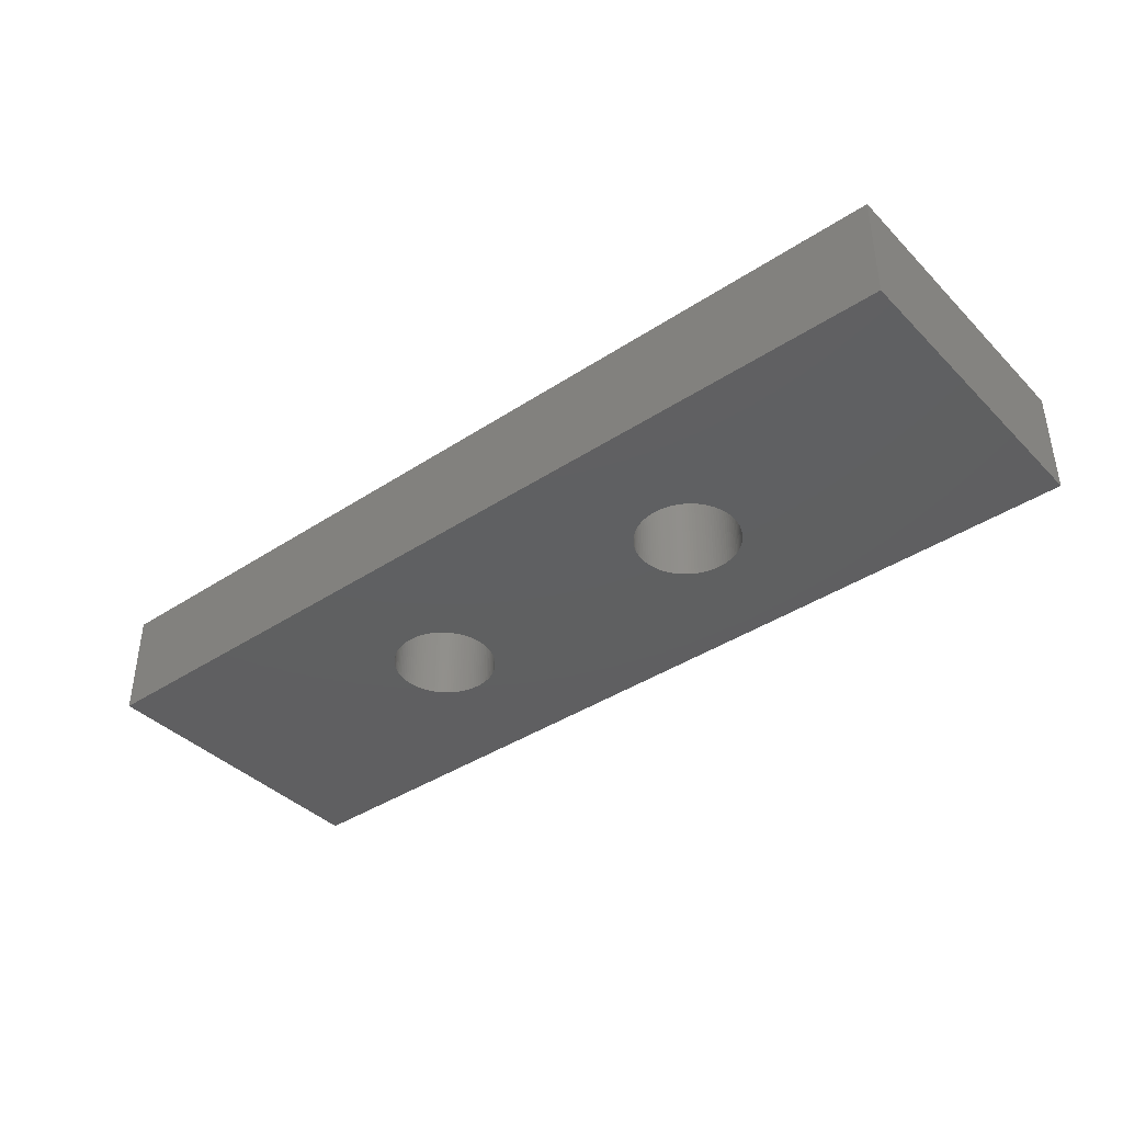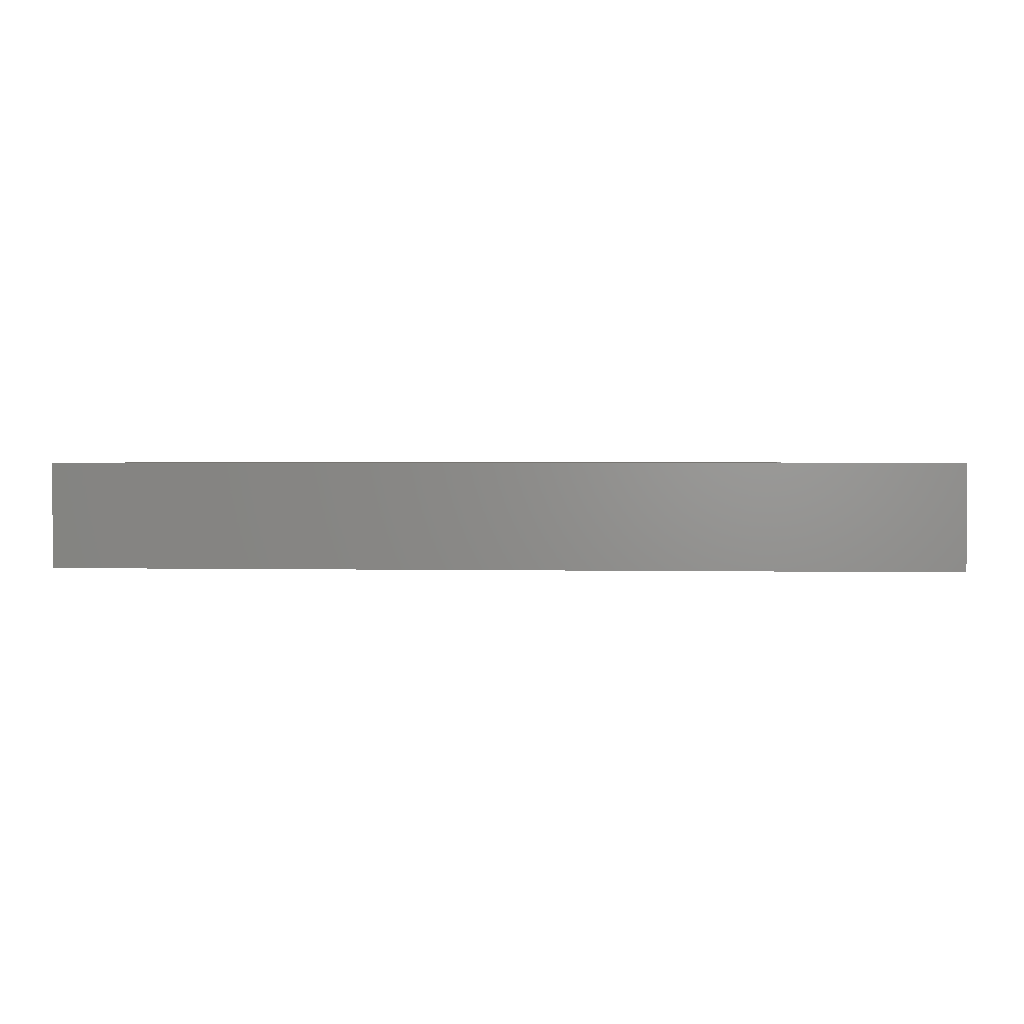
<metadata>
{"format":"stl","ext":"stl","renderer":"f3d","projection":"perspective","resolution":1024,"background":"white","views":[{"elev":-39.6,"azim":39.3,"up":"+Z"},{"elev":1.8,"azim":-175.8,"up":"+Z"}]}
</metadata>
<code>
# stl→obj: 408 verts, 820 faces
v 6.998 3.063 0
v 6.992 3.125 2.1
v 6.992 3.125 0
v 6.998 3.063 2.1
v 7 3 0
v 7 3 2.1
v 6.992 2.875 0
v 6.998 2.937 2.1
v 6.998 2.937 0
v 6.992 2.875 2.1
v 5.875 2.008 0
v 5.813 2.018 2.1
v 5.875 2.008 2.1
v 5.813 2.018 0
v 5.07 2.632 2.1
v 5.049 2.691 0
v 5.049 2.691 2.1
v 5.07 2.632 0
v 6.536 2.156 0
v 6.482 2.124 2.1
v 6.536 2.156 2.1
v 6.482 2.124 0
v 6.309 2.049 0
v 6.249 2.031 2.1
v 6.309 2.049 2.1
v 6.249 2.031 0
v 6.125 2.008 0
v 6.063 2.002 2.1
v 6.125 2.008 2.1
v 6.063 2.002 0
v 5.315 2.271 2.1
v 5.271 2.315 0
v 5.271 2.315 2.1
v 5.315 2.271 0
v 5.191 3.588 2.1
v 5.229 3.637 0
v 5.229 3.637 2.1
v 5.191 3.588 0
v 6.187 2.018 0
v 6.187 2.018 2.1
v 6.982 3.187 0
v 6.969 3.249 2.1
v 6.969 3.249 0
v 6.982 3.187 2.1
v 5.412 3.809 0
v 5.464 3.844 2.1
v 5.412 3.809 2.1
v 5.464 3.844 0
v 5.691 3.951 0
v 5.751 3.969 2.1
v 5.691 3.951 2.1
v 5.751 3.969 0
v 6.063 3.998 0
v 6.125 3.992 2.1
v 6.063 3.998 2.1
v 6.125 3.992 0
v 6.969 2.751 0
v 6.982 2.813 2.1
v 6.982 2.813 0
v 6.969 2.751 2.1
v 6.536 3.844 0
v 6.588 3.809 2.1
v 6.536 3.844 2.1
v 6.588 3.809 0
v 6 2 2.1
v 6 2 0
v 6.426 2.095 2.1
v 6.426 2.095 0
v 6.187 3.982 0
v 6.249 3.969 2.1
v 6.187 3.982 2.1
v 6.249 3.969 0
v 6 4 0
v 6 4 2.1
v 6.729 2.315 0
v 6.771 2.363 2.1
v 6.771 2.363 0
v 6.729 2.315 2.1
v 5.691 2.049 0
v 5.632 2.07 2.1
v 5.691 2.049 2.1
v 5.632 2.07 0
v 5.751 2.031 0
v 5.751 2.031 2.1
v 5.07 3.368 2.1
v 5.095 3.426 0
v 5.095 3.426 2.1
v 5.07 3.368 0
v 6.876 3.482 0
v 6.844 3.536 2.1
v 6.844 3.536 0
v 6.876 3.482 2.1
v 6.482 3.876 0
v 6.482 3.876 2.1
v 6.951 2.691 0
v 6.951 2.691 2.1
v 5.271 3.685 0
v 5.271 3.685 2.1
v 6.426 3.905 0
v 6.426 3.905 2.1
v 5.412 2.191 0
v 5.363 2.229 2.1
v 5.412 2.191 2.1
v 5.363 2.229 0
v 6.368 3.93 0
v 6.368 3.93 2.1
v 5.031 2.751 0
v 5.031 2.751 2.1
v 5.315 3.729 0
v 5.363 3.771 2.1
v 5.315 3.729 2.1
v 5.363 3.771 0
v 6.809 2.412 2.1
v 6.809 2.412 0
v 5.518 2.124 0
v 5.464 2.156 2.1
v 5.518 2.124 2.1
v 5.464 2.156 0
v 5.937 2.002 0
v 5.937 2.002 2.1
v 5.156 3.536 2.1
v 5.156 3.536 0
v 5.813 3.982 0
v 5.875 3.992 2.1
v 5.813 3.982 2.1
v 5.875 3.992 0
v 6.729 3.685 0
v 6.685 3.729 2.1
v 6.685 3.729 0
v 6.729 3.685 2.1
v 5.049 3.309 2.1
v 5.049 3.309 0
v 5.229 2.363 0
v 5.229 2.363 2.1
v 6.771 3.637 0
v 6.771 3.637 2.1
v 6.309 3.951 0
v 6.309 3.951 2.1
v 5.937 3.998 2.1
v 5.937 3.998 0
v 6.637 3.771 0
v 6.637 3.771 2.1
v 5.518 3.876 0
v 5.574 3.905 2.1
v 5.518 3.876 2.1
v 5.574 3.905 0
v 5 3 2.1
v 5.002 3.063 0
v 5.002 3.063 2.1
v 5 3 0
v 6.93 3.368 0
v 6.905 3.426 2.1
v 6.905 3.426 0
v 6.93 3.368 2.1
v 6.368 2.07 2.1
v 6.368 2.07 0
v 6.951 3.309 2.1
v 6.951 3.309 0
v 5.018 2.813 2.1
v 5.008 2.875 0
v 5.008 2.875 2.1
v 5.018 2.813 0
v 5.002 2.937 2.1
v 5.002 2.937 0
v 6.844 2.464 2.1
v 6.844 2.464 0
v 6.685 2.271 0
v 6.637 2.229 2.1
v 6.685 2.271 2.1
v 6.637 2.229 0
v 5.031 3.249 2.1
v 5.031 3.249 0
v 5.632 3.93 0
v 5.632 3.93 2.1
v 5.191 2.412 2.1
v 5.156 2.464 0
v 5.156 2.464 2.1
v 5.191 2.412 0
v 6.809 3.588 0
v 6.809 3.588 2.1
v 6.905 2.574 0
v 6.93 2.632 2.1
v 6.93 2.632 0
v 6.905 2.574 2.1
v 6.876 2.518 0
v 6.876 2.518 2.1
v 5.018 3.187 2.1
v 5.018 3.187 0
v 5.124 2.518 0
v 5.124 2.518 2.1
v 5.124 3.482 2.1
v 5.124 3.482 0
v 5.008 3.125 2.1
v 5.008 3.125 0
v 6.588 2.191 0
v 6.588 2.191 2.1
v 5.574 2.095 0
v 5.574 2.095 2.1
v 5.095 2.574 2.1
v 5.095 2.574 0
v 12.73 3.685 0
v 12.68 3.729 2.1
v 12.68 3.729 0
v 12.73 3.685 2.1
v 12.13 3.992 0
v 12.19 3.982 2.1
v 12.13 3.992 2.1
v 12.19 3.982 0
v 12.9 2.574 0
v 12.93 2.632 2.1
v 12.93 2.632 0
v 12.9 2.574 2.1
v 11.12 2.518 2.1
v 11.1 2.574 0
v 11.1 2.574 2.1
v 11.12 2.518 0
v 11.16 2.464 2.1
v 11.16 2.464 0
v 11.07 3.368 2.1
v 11.1 3.426 0
v 11.1 3.426 2.1
v 11.07 3.368 0
v 11.27 3.685 2.1
v 11.32 3.729 0
v 11.32 3.729 2.1
v 11.27 3.685 0
v 11.27 2.315 2.1
v 11.23 2.363 0
v 11.23 2.363 2.1
v 11.27 2.315 0
v 12.84 2.464 0
v 12.88 2.518 2.1
v 12.88 2.518 0
v 12.84 2.464 2.1
v 11.19 2.412 2.1
v 11.19 2.412 0
v 12.97 3.249 0
v 12.95 3.309 2.1
v 12.95 3.309 0
v 12.97 3.249 2.1
v 11.07 2.632 0
v 11.07 2.632 2.1
v 12 4 0
v 12.06 3.998 2.1
v 12 4 2.1
v 12.06 3.998 0
v 13 3.063 0
v 12.99 3.125 2.1
v 12.99 3.125 0
v 13 3.063 2.1
v 12.93 3.368 2.1
v 12.93 3.368 0
v 12.77 3.637 0
v 12.77 3.637 2.1
v 12.98 3.187 2.1
v 12.98 3.187 0
v 12.9 3.426 2.1
v 12.9 3.426 0
v 12.97 2.751 0
v 12.98 2.813 2.1
v 12.98 2.813 0
v 12.97 2.751 2.1
v 12.31 3.951 0
v 12.37 3.93 2.1
v 12.31 3.951 2.1
v 12.37 3.93 0
v 11.94 2.002 0
v 11.87 2.008 2.1
v 11.94 2.002 2.1
v 11.87 2.008 0
v 13 3 0
v 13 3 2.1
v 11.05 2.691 2.1
v 11.03 2.751 0
v 11.03 2.751 2.1
v 11.05 2.691 0
v 12.06 2.002 0
v 12 2 2.1
v 12.06 2.002 2.1
v 12 2 0
v 11.75 2.031 0
v 11.69 2.049 2.1
v 11.75 2.031 2.1
v 11.69 2.049 0
v 11.87 3.992 0
v 11.94 3.998 2.1
v 11.87 3.992 2.1
v 11.94 3.998 0
v 12.68 2.271 0
v 12.73 2.315 2.1
v 12.73 2.315 0
v 12.68 2.271 2.1
v 11.01 3.125 2.1
v 11.02 3.187 0
v 11.02 3.187 2.1
v 11.01 3.125 0
v 11.32 2.271 2.1
v 11.32 2.271 0
v 11.46 3.844 0
v 11.52 3.876 2.1
v 11.46 3.844 2.1
v 11.52 3.876 0
v 12.99 2.875 0
v 13 2.937 2.1
v 13 2.937 0
v 12.99 2.875 2.1
v 12.64 2.229 0
v 12.59 2.191 2.1
v 12.64 2.229 2.1
v 12.59 2.191 0
v 11.02 2.813 0
v 11.02 2.813 2.1
v 12.43 2.095 0
v 12.37 2.07 2.1
v 12.43 2.095 2.1
v 12.37 2.07 0
v 11.69 3.951 0
v 11.75 3.969 2.1
v 11.69 3.951 2.1
v 11.75 3.969 0
v 11.46 2.156 0
v 11.41 2.191 2.1
v 11.46 2.156 2.1
v 11.41 2.191 0
v 12.59 3.809 0
v 12.64 3.771 2.1
v 12.59 3.809 2.1
v 12.64 3.771 0
v 12.84 3.536 0
v 12.81 3.588 2.1
v 12.81 3.588 0
v 12.84 3.536 2.1
v 11.36 2.229 0
v 11.36 2.229 2.1
v 12.31 2.049 2.1
v 12.31 2.049 0
v 11.63 2.07 0
v 11.57 2.095 2.1
v 11.63 2.07 2.1
v 11.57 2.095 0
v 11.41 3.809 0
v 11.41 3.809 2.1
v 11.01 2.875 0
v 11.01 2.875 2.1
v 12.88 3.482 2.1
v 12.88 3.482 0
v 12.48 3.876 0
v 12.54 3.844 2.1
v 12.48 3.876 2.1
v 12.54 3.844 0
v 12.81 2.412 0
v 12.81 2.412 2.1
v 11.52 2.124 2.1
v 11.52 2.124 0
v 11 3 2.1
v 11 3.063 0
v 11 3.063 2.1
v 11 3 0
v 12.13 2.008 0
v 12.13 2.008 2.1
v 11.57 3.905 0
v 11.63 3.93 2.1
v 11.57 3.905 2.1
v 11.63 3.93 0
v 11.12 3.482 0
v 11.12 3.482 2.1
v 12.25 2.031 0
v 12.19 2.018 2.1
v 12.25 2.031 2.1
v 12.19 2.018 0
v 12.95 2.691 0
v 12.95 2.691 2.1
v 11.16 3.536 2.1
v 11.19 3.588 0
v 11.19 3.588 2.1
v 11.16 3.536 0
v 11.03 3.249 0
v 11.03 3.249 2.1
v 11 2.937 0
v 11 2.937 2.1
v 11.81 2.018 0
v 11.81 2.018 2.1
v 11.81 3.982 2.1
v 11.81 3.982 0
v 11.05 3.309 0
v 11.05 3.309 2.1
v 12.43 3.905 2.1
v 12.43 3.905 0
v 12.54 2.156 2.1
v 12.54 2.156 0
v 12.77 2.363 0
v 12.77 2.363 2.1
v 12.25 3.969 2.1
v 12.25 3.969 0
v 11.36 3.771 2.1
v 11.36 3.771 0
v 12.48 2.124 2.1
v 12.48 2.124 0
v 11.23 3.637 0
v 11.23 3.637 2.1
v 18 0 2.1
v 18 6 0
v 18 6 2.1
v 18 0 0
v 0 6 2.1
v 0 0 2.1
v 0 0 0
v 0 6 0
f 1 2 3
f 2 1 4
f 5 4 1
f 4 5 6
f 7 8 9
f 8 7 10
f 11 12 13
f 12 11 14
f 15 16 17
f 16 15 18
f 19 20 21
f 20 19 22
f 23 24 25
f 24 23 26
f 27 28 29
f 28 27 30
f 31 32 33
f 32 31 34
f 35 36 37
f 36 35 38
f 39 29 40
f 29 39 27
f 41 42 43
f 42 41 44
f 45 46 47
f 46 45 48
f 49 50 51
f 50 49 52
f 53 54 55
f 54 53 56
f 57 58 59
f 58 57 60
f 61 62 63
f 62 61 64
f 30 65 28
f 65 30 66
f 22 67 20
f 67 22 68
f 69 70 71
f 70 69 72
f 73 55 74
f 55 73 53
f 75 76 77
f 76 75 78
f 79 80 81
f 80 79 82
f 83 81 84
f 81 83 79
f 85 86 87
f 86 85 88
f 89 90 91
f 90 89 92
f 93 63 94
f 63 93 61
f 95 60 57
f 60 95 96
f 37 97 98
f 97 37 36
f 99 94 100
f 94 99 93
f 101 102 103
f 102 101 104
f 105 100 106
f 100 105 99
f 17 107 108
f 107 17 16
f 109 110 111
f 110 109 112
f 77 113 114
f 113 77 76
f 115 116 117
f 116 115 118
f 119 13 120
f 13 119 11
f 121 38 35
f 38 121 122
f 123 124 125
f 124 123 126
f 127 128 129
f 128 127 130
f 131 88 85
f 88 131 132
f 33 133 134
f 133 33 32
f 14 84 12
f 84 14 83
f 135 130 127
f 130 135 136
f 137 106 138
f 106 137 105
f 126 139 124
f 139 126 140
f 141 128 142
f 128 141 129
f 143 144 145
f 144 143 146
f 147 148 149
f 148 147 150
f 151 152 153
f 152 151 154
f 68 155 67
f 155 68 156
f 26 40 24
f 40 26 39
f 43 157 158
f 157 43 42
f 159 160 161
f 160 159 162
f 153 92 89
f 92 153 152
f 48 145 46
f 145 48 143
f 9 6 5
f 6 9 8
f 163 150 147
f 150 163 164
f 114 165 166
f 165 114 113
f 167 168 169
f 168 167 170
f 171 132 131
f 132 171 172
f 173 51 174
f 51 173 49
f 56 71 54
f 71 56 69
f 52 125 50
f 125 52 123
f 66 120 65
f 120 66 119
f 112 47 110
f 47 112 45
f 108 162 159
f 162 108 107
f 72 138 70
f 138 72 137
f 175 176 177
f 176 175 178
f 179 136 135
f 136 179 180
f 98 109 111
f 109 98 97
f 140 74 139
f 74 140 73
f 181 182 183
f 182 181 184
f 185 184 181
f 184 185 186
f 183 96 95
f 96 183 182
f 187 172 171
f 172 187 188
f 64 142 62
f 142 64 141
f 91 180 179
f 180 91 90
f 177 189 190
f 189 177 176
f 158 154 151
f 154 158 157
f 191 122 121
f 122 191 192
f 3 44 41
f 44 3 2
f 104 31 102
f 31 104 34
f 193 188 187
f 188 193 194
f 161 164 163
f 164 161 160
f 87 192 191
f 192 87 86
f 134 178 175
f 178 134 133
f 166 186 185
f 186 166 165
f 195 21 196
f 21 195 19
f 197 117 198
f 117 197 115
f 59 10 7
f 10 59 58
f 199 18 15
f 18 199 200
f 190 200 199
f 200 190 189
f 156 25 155
f 25 156 23
f 149 194 193
f 194 149 148
f 167 78 75
f 78 167 169
f 146 174 144
f 174 146 173
f 170 196 168
f 196 170 195
f 82 198 80
f 198 82 197
f 118 103 116
f 103 118 101
f 201 202 203
f 202 201 204
f 205 206 207
f 206 205 208
f 209 210 211
f 210 209 212
f 213 214 215
f 214 213 216
f 217 216 213
f 216 217 218
f 219 220 221
f 220 219 222
f 223 224 225
f 224 223 226
f 227 228 229
f 228 227 230
f 231 232 233
f 232 231 234
f 235 218 217
f 218 235 236
f 237 238 239
f 238 237 240
f 215 241 242
f 241 215 214
f 243 244 245
f 244 243 246
f 247 248 249
f 248 247 250
f 239 251 252
f 251 239 238
f 253 204 201
f 204 253 254
f 249 255 256
f 255 249 248
f 252 257 258
f 257 252 251
f 259 260 261
f 260 259 262
f 263 264 265
f 264 263 266
f 267 268 269
f 268 267 270
f 271 250 247
f 250 271 272
f 273 274 275
f 274 273 276
f 277 278 279
f 278 277 280
f 281 282 283
f 282 281 284
f 285 286 287
f 286 285 288
f 289 290 291
f 290 289 292
f 293 294 295
f 294 293 296
f 297 230 227
f 230 297 298
f 299 300 301
f 300 299 302
f 303 304 305
f 304 303 306
f 288 245 286
f 245 288 243
f 307 308 309
f 308 307 310
f 305 272 271
f 272 305 304
f 275 311 312
f 311 275 274
f 242 276 273
f 276 242 241
f 313 314 315
f 314 313 316
f 317 318 319
f 318 317 320
f 321 322 323
f 322 321 324
f 229 236 235
f 236 229 228
f 325 326 327
f 326 325 328
f 329 330 331
f 330 329 332
f 333 297 334
f 297 333 298
f 316 335 314
f 335 316 336
f 337 338 339
f 338 337 340
f 341 301 342
f 301 341 299
f 312 343 344
f 343 312 311
f 258 345 346
f 345 258 257
f 346 332 329
f 332 346 345
f 347 348 349
f 348 347 350
f 351 234 231
f 234 351 352
f 340 353 338
f 353 340 354
f 289 309 292
f 309 289 307
f 355 356 357
f 356 355 358
f 331 254 253
f 254 331 330
f 359 279 360
f 279 359 277
f 361 362 363
f 362 361 364
f 354 323 353
f 323 354 321
f 221 365 366
f 365 221 220
f 367 368 369
f 368 367 370
f 261 306 303
f 306 261 260
f 357 296 293
f 296 357 356
f 302 363 300
f 363 302 361
f 371 262 259
f 262 371 372
f 211 372 371
f 372 211 210
f 373 374 375
f 374 373 376
f 370 360 368
f 360 370 359
f 256 240 237
f 240 256 255
f 295 377 378
f 377 295 294
f 344 379 380
f 379 344 343
f 328 202 326
f 202 328 203
f 381 283 382
f 283 381 281
f 320 383 318
f 383 320 384
f 384 287 383
f 287 384 285
f 364 319 362
f 319 364 317
f 378 385 386
f 385 378 377
f 350 327 348
f 327 350 325
f 246 207 244
f 207 246 205
f 266 387 264
f 387 266 388
f 310 389 308
f 389 310 390
f 391 352 351
f 352 391 392
f 336 369 335
f 369 336 367
f 291 392 391
f 392 291 290
f 366 376 373
f 376 366 365
f 388 349 387
f 349 388 347
f 284 339 282
f 339 284 337
f 208 393 206
f 393 208 394
f 394 265 393
f 265 394 263
f 224 395 225
f 395 224 396
f 233 212 209
f 212 233 232
f 390 397 389
f 397 390 398
f 380 358 355
f 358 380 379
f 386 222 219
f 222 386 385
f 280 269 278
f 269 280 267
f 375 399 400
f 399 375 374
f 400 226 223
f 226 400 399
f 398 315 397
f 315 398 313
f 396 342 395
f 342 396 341
f 324 334 322
f 334 324 333
f 270 382 268
f 382 270 381
f 401 402 403
f 402 401 404
f 403 272 401
f 403 250 272
f 403 248 250
f 403 255 248
f 403 240 255
f 403 238 240
f 403 251 238
f 403 257 251
f 403 345 257
f 403 332 345
f 403 330 332
f 403 254 330
f 403 204 254
f 403 202 204
f 403 326 202
f 403 327 326
f 403 348 327
f 403 349 348
f 403 387 349
f 403 264 387
f 403 265 264
f 403 393 265
f 403 206 393
f 403 207 206
f 403 244 207
f 403 245 244
f 403 286 245
f 403 287 286
f 403 383 287
f 71 383 403
f 383 71 318
f 357 6 355
f 4 357 293
f 2 293 295
f 44 295 378
f 42 378 386
f 157 386 219
f 154 219 221
f 152 221 366
f 92 366 373
f 90 373 375
f 180 375 400
f 136 400 223
f 130 223 225
f 128 225 395
f 142 395 342
f 62 342 301
f 63 301 300
f 94 300 363
f 100 363 362
f 106 362 319
f 70 318 71
f 357 4 6
f 293 2 4
f 295 44 2
f 378 42 44
f 386 157 42
f 219 154 157
f 221 152 154
f 366 92 152
f 373 90 92
f 375 180 90
f 400 136 180
f 223 130 136
f 225 128 130
f 395 142 128
f 342 62 142
f 301 63 62
f 300 94 63
f 363 100 94
f 362 106 100
f 319 138 106
f 319 70 138
f 318 70 319
f 403 54 71
f 405 54 403
f 54 405 55
f 55 405 74
f 74 405 139
f 139 405 124
f 149 405 147
f 193 405 149
f 187 405 193
f 171 405 187
f 131 405 171
f 85 405 131
f 87 405 85
f 191 405 87
f 121 405 191
f 35 405 121
f 37 405 35
f 98 405 37
f 111 405 98
f 110 405 111
f 47 405 110
f 46 405 47
f 145 405 46
f 144 405 145
f 174 405 144
f 51 405 174
f 50 405 51
f 125 405 50
f 124 405 125
f 304 401 272
f 306 401 304
f 260 401 306
f 262 401 260
f 372 401 262
f 210 401 372
f 212 401 210
f 232 401 212
f 234 401 232
f 352 401 234
f 392 401 352
f 290 401 392
f 292 401 290
f 309 401 292
f 308 401 309
f 389 401 308
f 397 401 389
f 315 401 397
f 314 401 315
f 335 401 314
f 369 401 335
f 368 401 369
f 360 401 368
f 279 401 360
f 278 401 279
f 269 401 278
f 268 401 269
f 382 401 268
f 40 382 283
f 24 283 282
f 6 380 355
f 8 380 6
f 380 8 344
f 10 344 8
f 344 10 312
f 58 312 10
f 312 58 275
f 60 275 58
f 275 60 273
f 96 273 60
f 273 96 242
f 182 242 96
f 242 182 215
f 184 215 182
f 215 184 213
f 186 213 184
f 213 186 217
f 165 217 186
f 217 165 235
f 113 235 165
f 235 113 229
f 76 229 113
f 229 76 227
f 78 227 76
f 227 78 297
f 169 297 78
f 297 169 334
f 168 334 169
f 334 168 322
f 196 322 168
f 322 196 323
f 21 323 196
f 323 21 353
f 20 353 21
f 353 20 338
f 67 338 20
f 338 67 339
f 155 339 67
f 339 155 282
f 25 282 155
f 24 282 25
f 283 24 40
f 382 40 401
f 29 401 40
f 406 29 28
f 406 28 65
f 406 65 120
f 406 120 13
f 406 13 12
f 406 147 405
f 147 406 163
f 163 406 161
f 161 406 159
f 159 406 108
f 108 406 17
f 17 406 15
f 15 406 199
f 199 406 190
f 190 406 177
f 177 406 175
f 175 406 134
f 134 406 33
f 33 406 31
f 31 406 102
f 29 406 401
f 84 406 12
f 81 406 84
f 80 406 81
f 198 406 80
f 117 406 198
f 116 406 117
f 103 406 116
f 102 406 103
f 404 271 402
f 404 305 271
f 404 303 305
f 404 261 303
f 404 259 261
f 404 371 259
f 404 211 371
f 404 209 211
f 404 233 209
f 404 231 233
f 404 351 231
f 404 391 351
f 404 291 391
f 404 289 291
f 404 307 289
f 404 310 307
f 404 390 310
f 404 398 390
f 404 313 398
f 404 316 313
f 404 336 316
f 404 367 336
f 404 370 367
f 404 359 370
f 404 277 359
f 404 280 277
f 404 267 280
f 404 270 267
f 404 381 270
f 39 381 404
f 381 39 281
f 379 5 358
f 9 379 343
f 7 343 311
f 59 311 274
f 57 274 276
f 95 276 241
f 183 241 214
f 181 214 216
f 185 216 218
f 166 218 236
f 114 236 228
f 77 228 230
f 75 230 298
f 167 298 333
f 170 333 324
f 195 324 321
f 19 321 354
f 22 354 340
f 68 340 337
f 156 337 284
f 26 281 39
f 379 9 5
f 343 7 9
f 311 59 7
f 274 57 59
f 276 95 57
f 241 183 95
f 214 181 183
f 216 185 181
f 218 166 185
f 236 114 166
f 228 77 114
f 230 75 77
f 298 167 75
f 333 170 167
f 324 195 170
f 321 19 195
f 354 22 19
f 340 68 22
f 337 156 68
f 284 23 156
f 284 26 23
f 281 26 284
f 404 27 39
f 407 27 404
f 27 407 30
f 30 407 66
f 66 407 119
f 119 407 11
f 164 407 150
f 160 407 164
f 162 407 160
f 107 407 162
f 16 407 107
f 18 407 16
f 200 407 18
f 189 407 200
f 176 407 189
f 178 407 176
f 133 407 178
f 32 407 133
f 34 407 32
f 104 407 34
f 101 407 104
f 118 407 101
f 115 407 118
f 197 407 115
f 82 407 197
f 79 407 82
f 83 407 79
f 14 407 83
f 11 407 14
f 247 402 271
f 249 402 247
f 256 402 249
f 237 402 256
f 239 402 237
f 252 402 239
f 258 402 252
f 346 402 258
f 329 402 346
f 331 402 329
f 253 402 331
f 201 402 253
f 203 402 201
f 328 402 203
f 325 402 328
f 350 402 325
f 347 402 350
f 388 402 347
f 266 402 388
f 263 402 266
f 394 402 263
f 208 402 394
f 205 402 208
f 246 402 205
f 243 402 246
f 288 402 243
f 285 402 288
f 384 402 285
f 69 384 320
f 72 320 317
f 5 356 358
f 1 356 5
f 356 1 296
f 3 296 1
f 296 3 294
f 41 294 3
f 294 41 377
f 43 377 41
f 377 43 385
f 158 385 43
f 385 158 222
f 151 222 158
f 222 151 220
f 153 220 151
f 220 153 365
f 89 365 153
f 365 89 376
f 91 376 89
f 376 91 374
f 179 374 91
f 374 179 399
f 135 399 179
f 399 135 226
f 127 226 135
f 226 127 224
f 129 224 127
f 224 129 396
f 141 396 129
f 396 141 341
f 64 341 141
f 341 64 299
f 61 299 64
f 299 61 302
f 93 302 61
f 302 93 361
f 99 361 93
f 361 99 364
f 105 364 99
f 364 105 317
f 137 317 105
f 72 317 137
f 320 72 69
f 384 69 402
f 56 402 69
f 408 56 53
f 408 53 73
f 408 73 140
f 408 140 126
f 408 126 123
f 408 150 407
f 150 408 148
f 148 408 194
f 194 408 188
f 188 408 172
f 172 408 132
f 132 408 88
f 88 408 86
f 86 408 192
f 192 408 122
f 122 408 38
f 38 408 36
f 36 408 97
f 97 408 109
f 109 408 112
f 56 408 402
f 52 408 123
f 49 408 52
f 173 408 49
f 146 408 173
f 143 408 146
f 48 408 143
f 45 408 48
f 112 408 45
f 407 405 408
f 405 407 406
f 402 405 403
f 405 402 408
f 407 401 406
f 401 407 404

</code>
